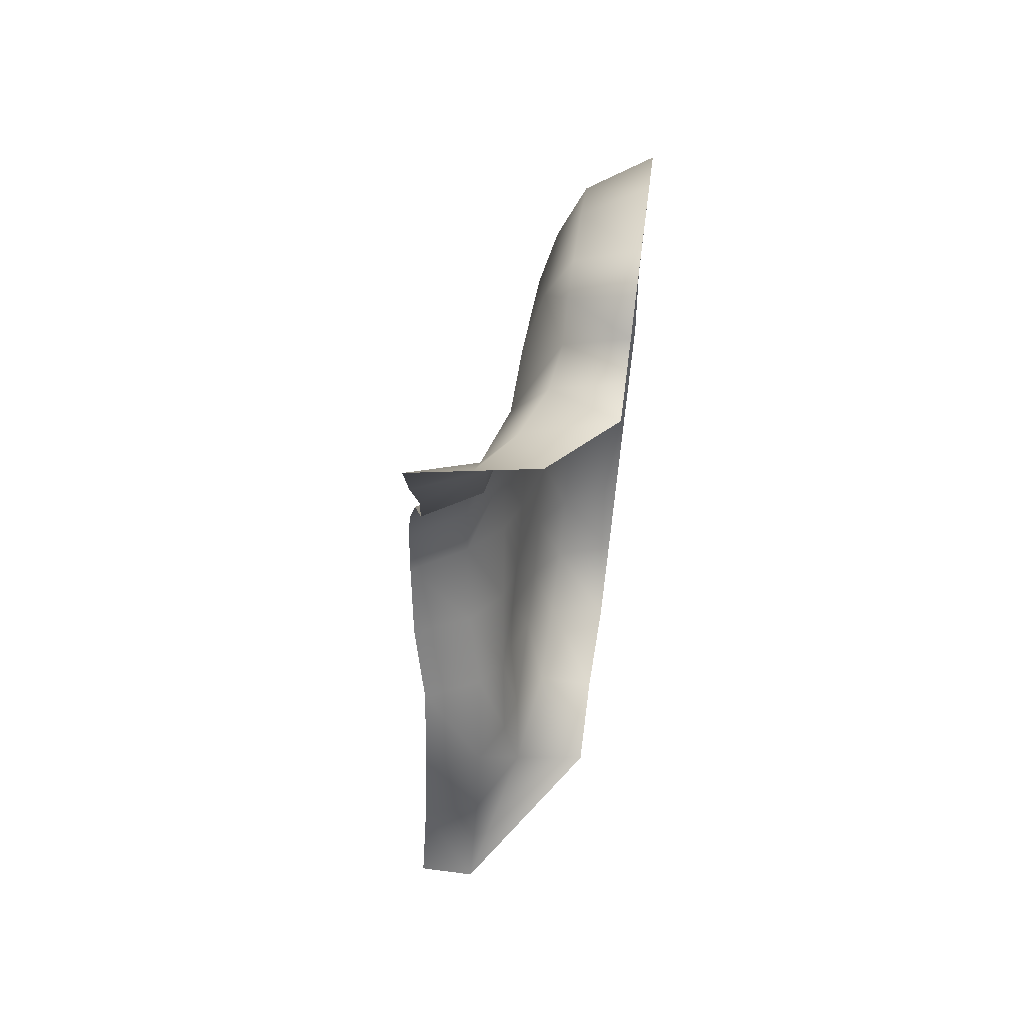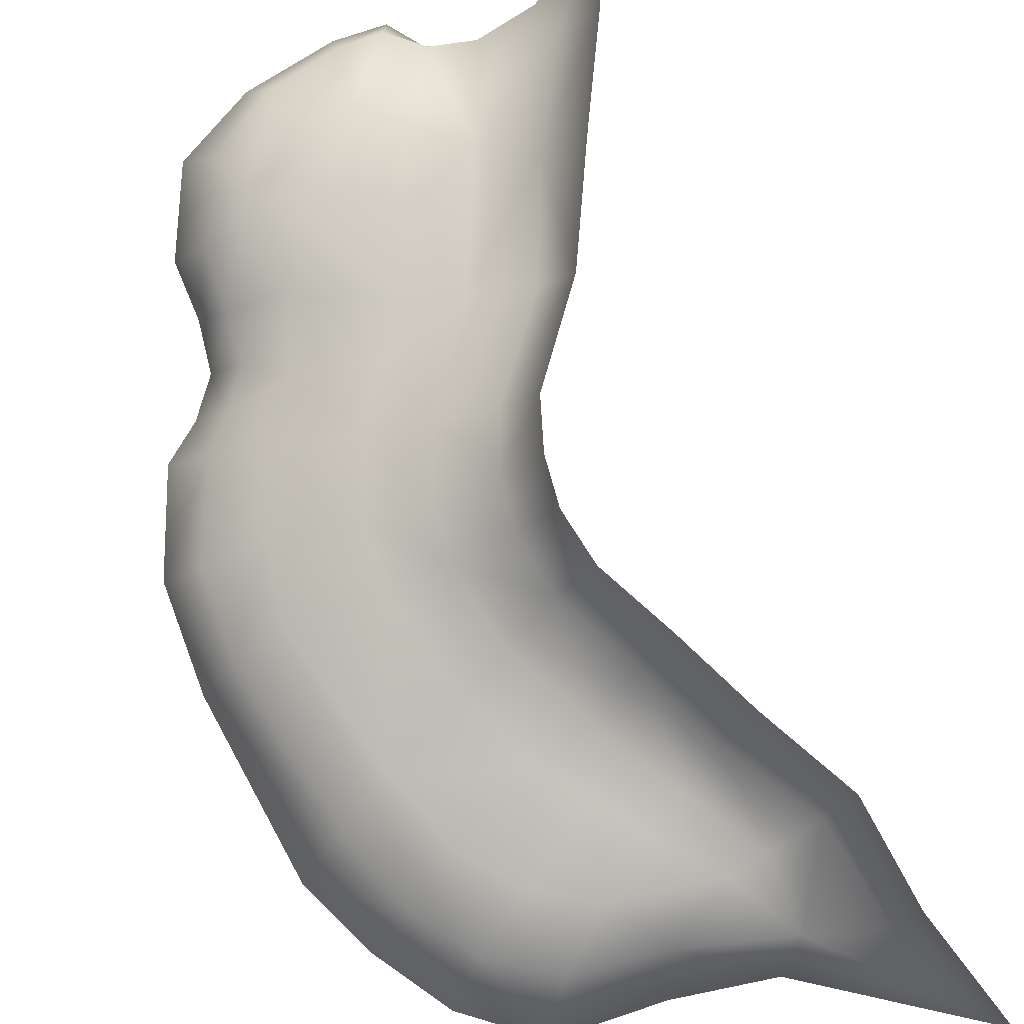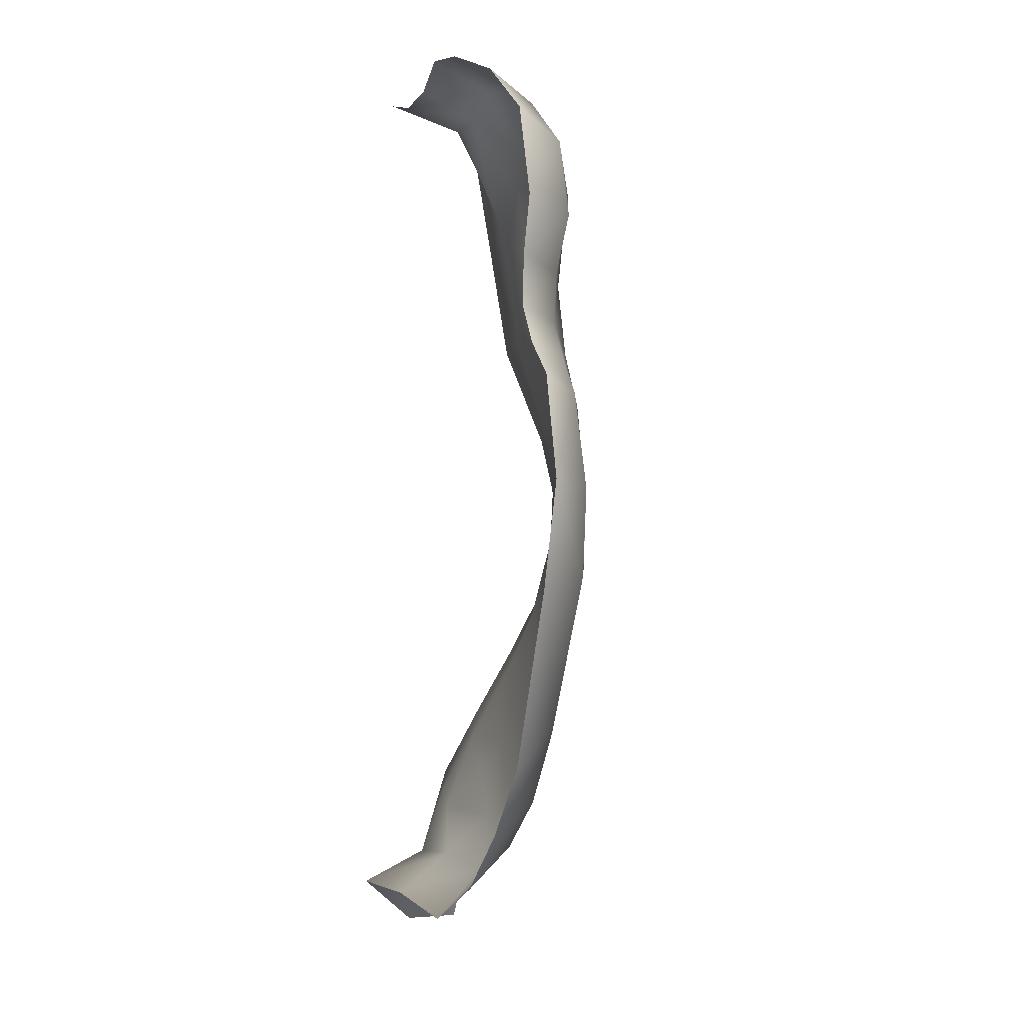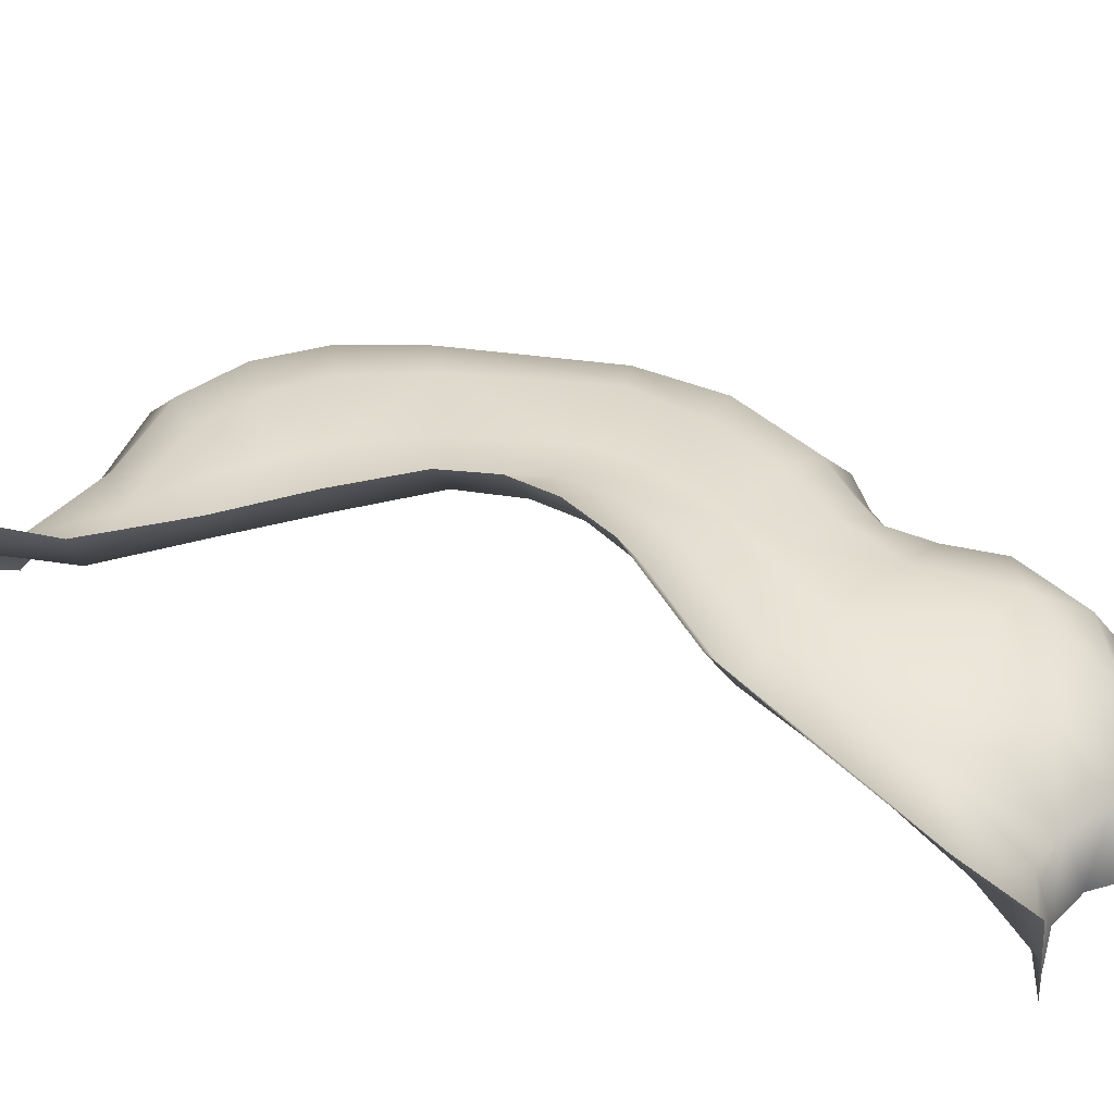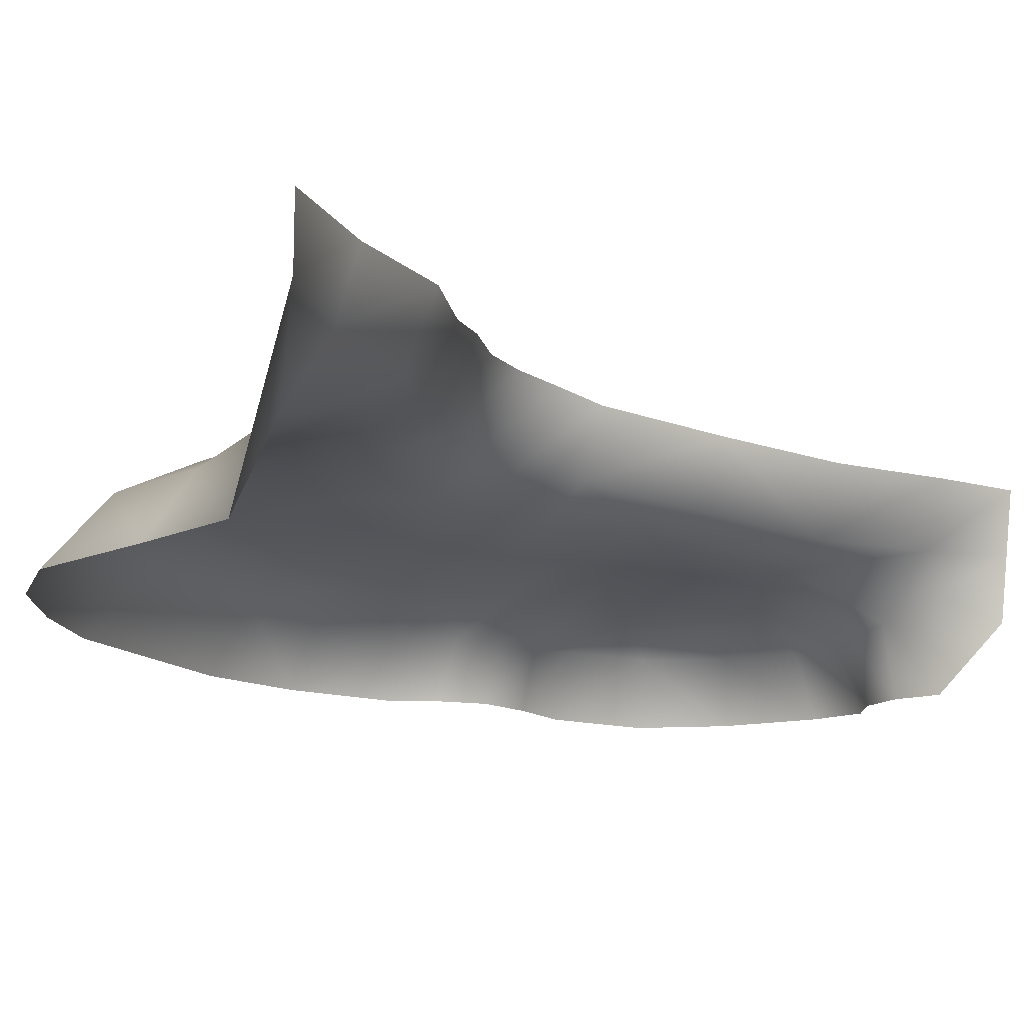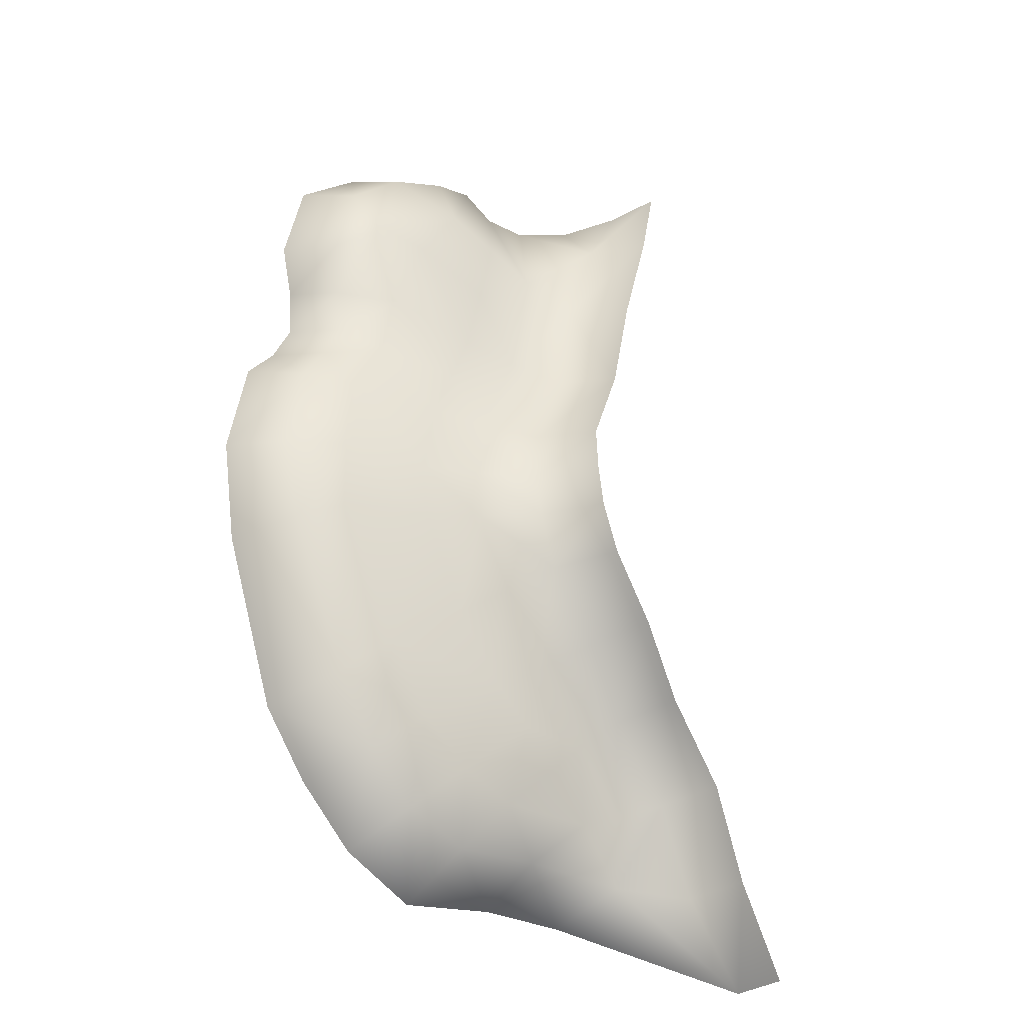
<metadata>
{"format":"obj","ext":"obj","renderer":"f3d","projection":"perspective","resolution":1024,"background":"white","views":[{"elev":68.2,"azim":-82.6,"up":"+Z"},{"elev":79.1,"azim":169.6,"up":"+Y"},{"elev":-3.1,"azim":63.2,"up":"+Z"},{"elev":48.9,"azim":-59.2,"up":"+Y"},{"elev":-14.4,"azim":-133.6,"up":"+Y"},{"elev":-29.9,"azim":139.4,"up":"+Z"}]}
</metadata>
<code>
g Object212
v 187.5 -24.33 4626
v 163.3 108 4601
v 243.9 77.14 4579
v 250.5 -24.33 4609
v 431.8 -24.33 4651
v 428.9 66.5 4605
v 524.8 66.5 4564
v 559.9 -24.33 4600
v 616.4 66.5 4484
v 645.5 66.5 4364
v 693 -24.33 4381
v 660.1 -24.33 4518
v 670 -24.33 4220
v 622.6 53.07 4206
v 652.1 53.07 4147
v 700.4 -24.33 4160
v 775.8 -24.33 3955
v 716.8 56.89 3947
v 693.3 63.73 3817
v 748.6 -29.89 3797
v 662 -29.89 3534
v 595.8 63.73 3584
v 532 63.73 3474
v 589.6 -29.89 3432
v 454 62.34 3398
v 500.7 -29.89 3342
v 353.2 63.73 3356
v 212.5 66.5 3366
v 229 -24.33 3306
v 385.2 -29.89 3284
v 356.1 -24.33 4661
v 364.4 66.5 4616
v 674.2 -24.33 4296
v 631.4 53.07 4278
v 745.3 -24.33 4109
v 687.7 53.07 4091
v 595.8 63.73 3584
v 662 -29.89 3534
v 311.5 -24.33 4621
v 309.5 66.5 4585
v 81.38 -24.33 3309
v 55.79 92.37 3353
v 67.9 248.2 4647
v 92.95 248.2 4531
v 139.6 157.3 4543
v 81.77 157.3 4649
v 140.8 248.2 4365
v 195.6 157.3 4382
v 188 260.4 4191
v 232.2 169.6 4208
v 260.9 287.2 4042
v 308.5 196.3 4054
v 270.4 300.7 3965
v 324.2 209.8 3966
v 264 304.2 3895
v 317.8 213.4 3895
v 233.2 300.7 3820
v 156.1 287.2 3725
v 196.8 196.3 3703
v 286.9 209.8 3808
v 74.51 260.4 3620
v 118 169.6 3597
v -24.45 248.2 3501
v 11.98 157.3 3485
v -72.17 248.2 3351
v -144.9 248.2 3205
v -144.9 157.3 3205
v -45.01 157.3 3340
v 163.3 108 4601
v 403.8 162.8 3881
v 411.5 162.8 3959
v 352.2 155.1 3762
v 393 155.1 4062
v 321.3 145.8 4221
v 275.7 133.9 4421
v 243.9 77.14 4579
v 266.2 145.8 3656
v 168.6 133.9 3550
v 79.79 120.7 3458
v 55.79 92.37 3353
v 403.8 162.8 3881
v 489.7 131.3 3867
v 498.8 131.3 3952
v 411.5 162.8 3959
v 693.3 63.73 3817
v 716.8 56.89 3947
v 625.7 104.1 3958
v 624.2 104.1 3847
v 477.6 131.3 4070
v 393 155.1 4062
v 687.7 53.07 4091
v 603.2 104.1 4078
v 417.4 131.3 3716
v 352.2 155.1 3762
v 595.8 63.73 3584
v 527 104.1 3641
v 444 131.3 4152
v 321.3 145.8 4221
v 652.1 53.07 4147
v 564.3 104.1 4164
v 383 131.3 4347
v 275.7 133.9 4421
v 540.8 104.1 4274
v 631.4 53.07 4278
v 576 102.3 4413
v 505.2 120.4 4394
v 335.6 131.3 3609
v 266.2 145.8 3656
v 532 63.73 3474
v 459.5 104.1 3533
v 168.6 133.9 3550
v 277.4 131.3 3557
v 353.2 63.73 3356
v 454 62.34 3398
v 382.3 104.1 3468
v 292.5 104.1 3432
v 410.4 131.3 4234
v 219.2 126.5 3504
v 212.5 66.5 3366
v 135.2 104.1 3437
v 55.79 92.37 3353
v 79.79 120.7 3458
v 419.8 104.1 4512
v 524.8 66.5 4564
v 428.9 66.5 4605
v 355.7 127.3 4460
v 309.5 66.5 4585
v 243.9 77.14 4579
v 645.5 66.5 4364
v 616.4 66.5 4484
v 622.6 53.07 4206
v 364.4 66.5 4616
v 95.64 66.5 4652
f 21 22 23
f 23 24 21
f 24 23 26
f 25 26 23
f 26 25 30
f 27 30 25
f 30 27 29
f 28 29 27
f 29 28 41
f 42 41 28
f 41 42 67
f 66 67 65
f 68 65 67
f 65 68 63
f 64 63 68
f 63 64 61
f 62 61 64
f 61 62 58
f 59 58 62
f 58 59 57
f 60 57 59
f 57 60 55
f 56 55 60
f 55 56 53
f 54 53 56
f 53 54 51
f 52 51 54
f 51 52 49
f 50 49 52
f 60 70 56
f 71 56 70
f 56 71 54
f 73 54 71
f 54 73 52
f 74 52 73
f 52 74 50
f 49 50 48
f 74 48 50
f 48 74 75
f 48 75 45
f 76 45 75
f 45 76 69
f 46 45 69
f 48 47 49
f 47 48 44
f 45 44 48
f 44 45 43
f 46 43 45
f 80 68 67
f 68 80 64
f 79 64 80
f 64 79 62
f 78 62 79
f 62 78 59
f 77 59 78
f 59 77 60
f 72 60 77
f 60 72 70
f 9 8 7
f 5 7 8
f 7 5 6
f 31 6 5
f 6 31 32
f 39 32 31
f 32 39 40
f 4 40 39
f 40 4 3
f 1 3 4
f 3 1 2
f 133 2 1
f 2 133 46
f 9 12 8
f 12 9 11
f 10 11 9
f 11 10 33
f 34 33 10
f 33 34 13
f 17 35 36
f 16 36 35
f 36 16 15
f 13 15 16
f 15 13 14
f 34 14 13
f 36 18 17
f 19 17 18
f 17 19 20
f 37 20 19
f 20 37 38
f 109 95 96
f 88 96 95
f 96 88 82
f 87 82 88
f 82 87 83
f 92 83 87
f 83 92 89
f 100 89 92
f 89 100 97
f 103 97 100
f 97 103 117
f 106 117 103
f 117 106 101
f 126 101 106
f 101 126 102
f 127 102 126
f 102 127 128
f 87 88 85
f 95 85 88
f 98 101 102
f 123 126 106
f 126 123 127
f 132 127 123
f 123 125 132
f 123 124 125
f 124 123 105
f 106 105 123
f 105 106 103
f 130 124 105
f 105 129 130
f 129 105 104
f 103 104 105
f 104 103 131
f 100 131 103
f 131 100 99
f 92 99 100
f 99 92 91
f 87 91 92
f 91 87 86
f 85 86 87
f 113 114 115
f 110 115 114
f 115 110 107
f 96 107 110
f 107 96 93
f 82 93 96
f 93 82 81
f 83 81 82
f 81 83 84
f 89 84 83
f 84 89 90
f 97 90 89
f 90 97 98
f 117 98 97
f 98 117 101
f 96 110 109
f 114 109 110
f 107 112 115
f 113 115 116
f 112 116 115
f 116 112 118
f 116 119 113
f 119 116 120
f 118 120 116
f 120 118 111
f 112 111 118
f 111 112 108
f 107 108 112
f 108 107 94
f 93 94 107
f 94 93 81
f 120 121 119
f 121 120 122
f 111 122 120

</code>
